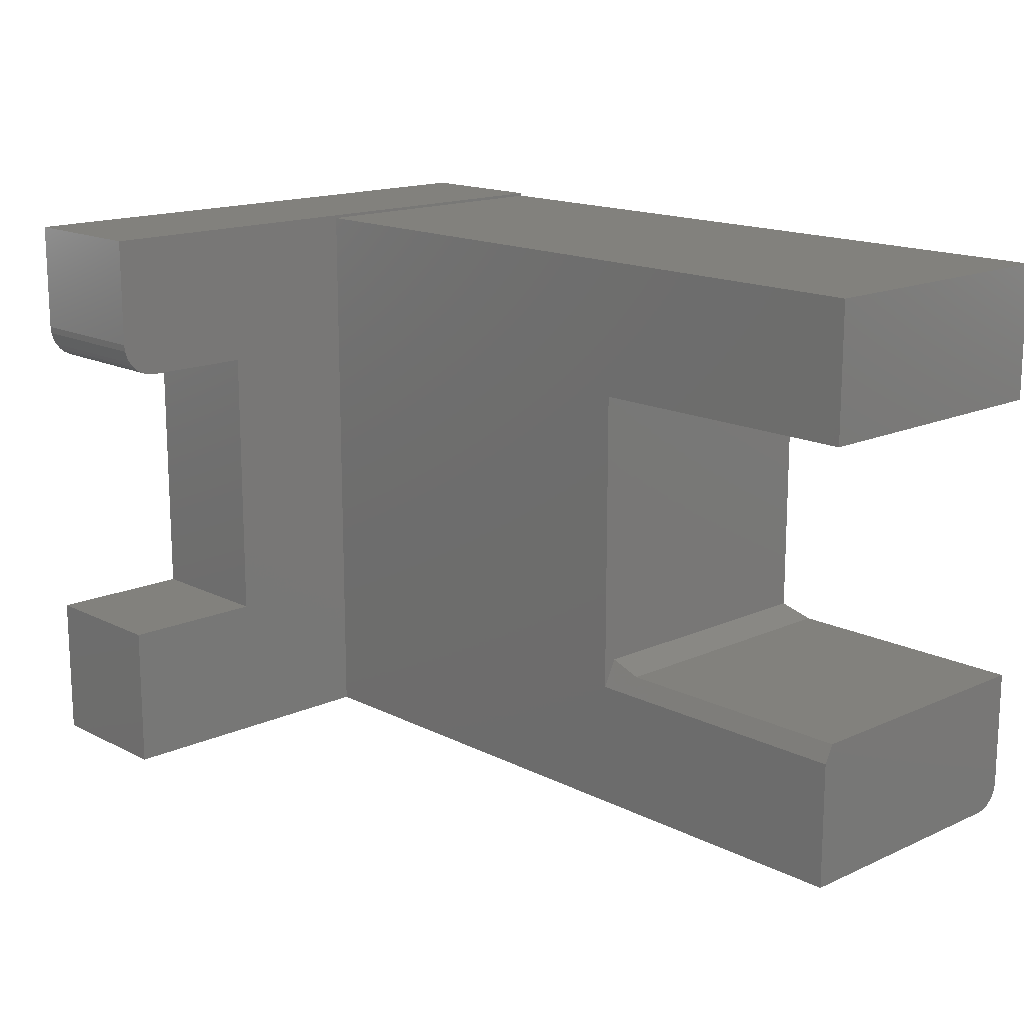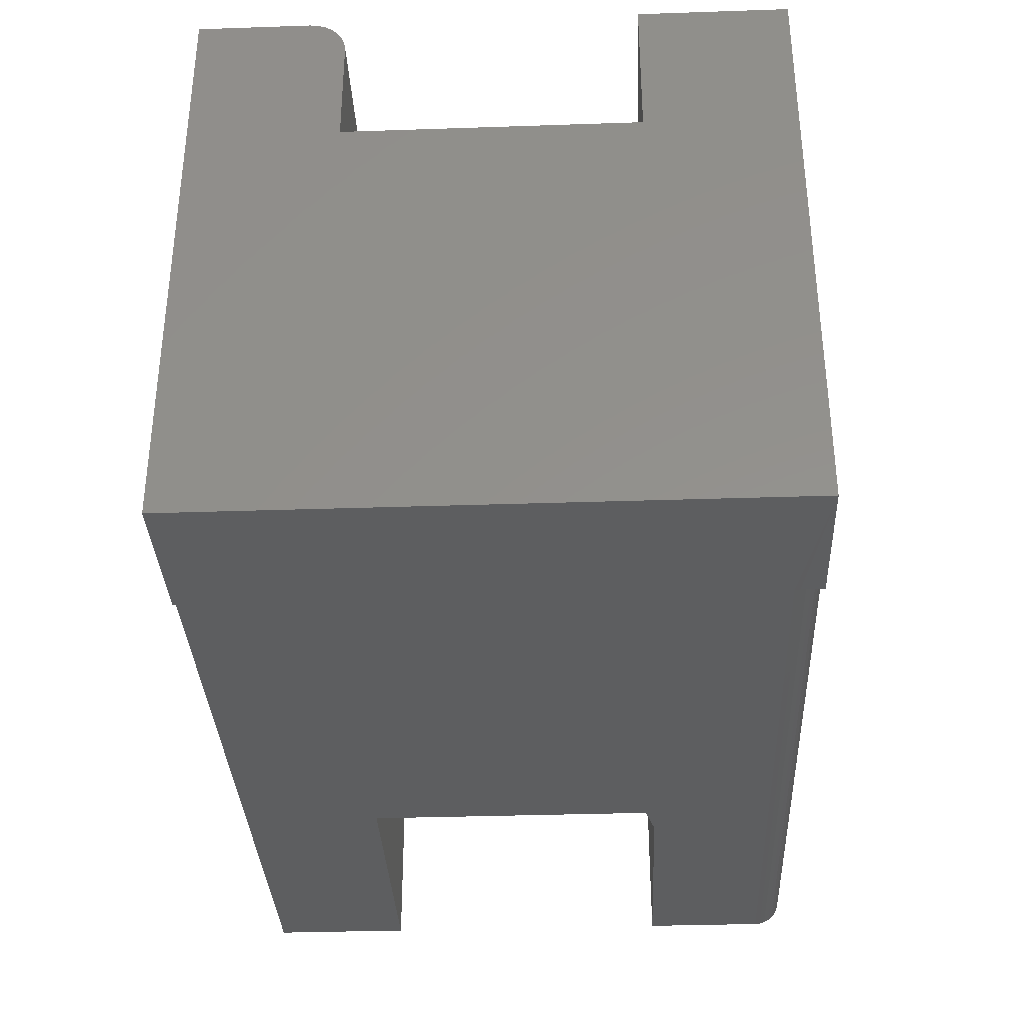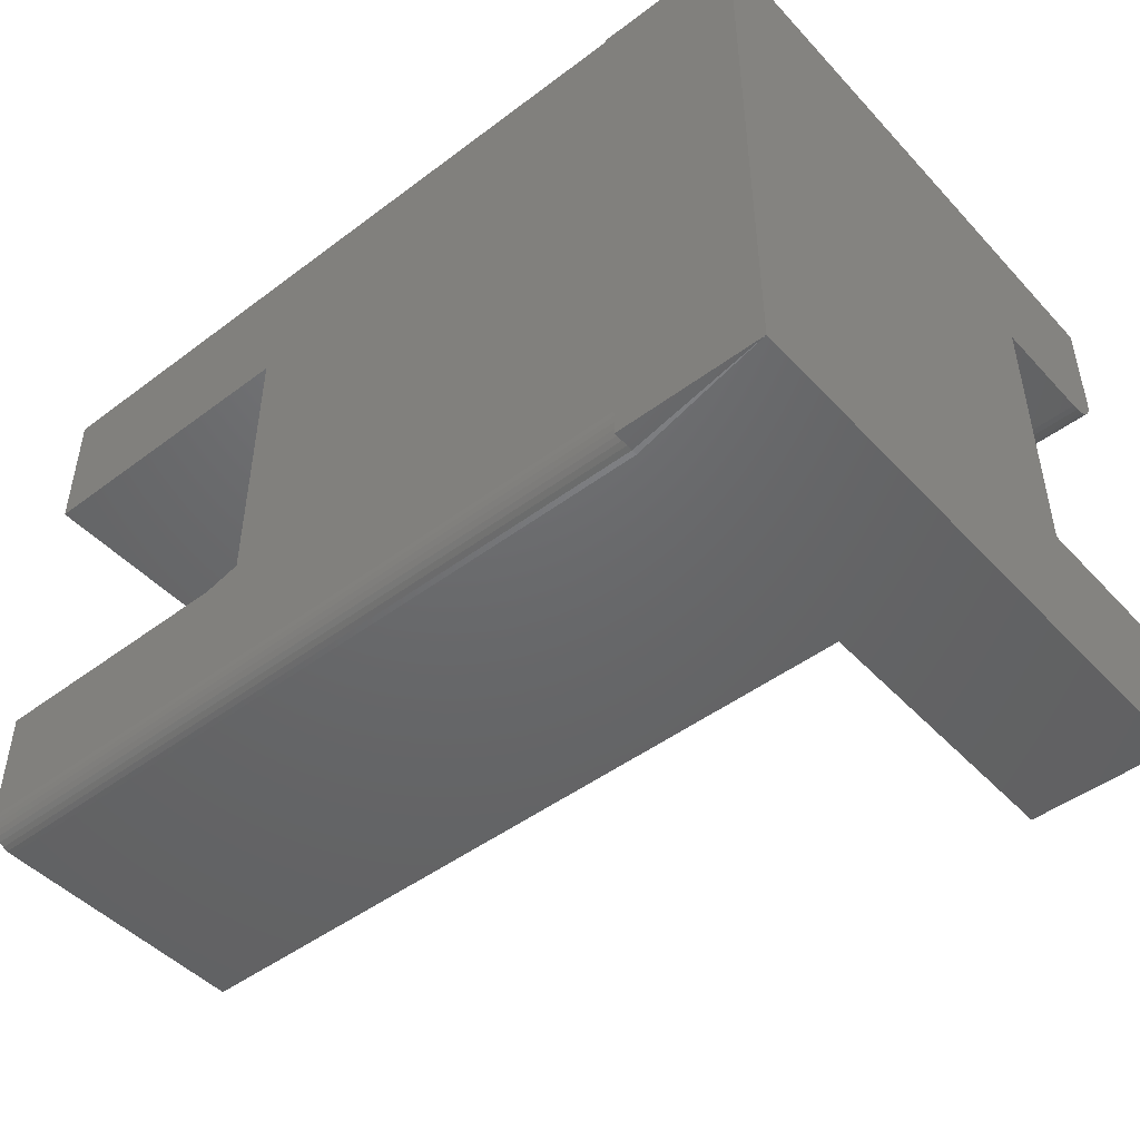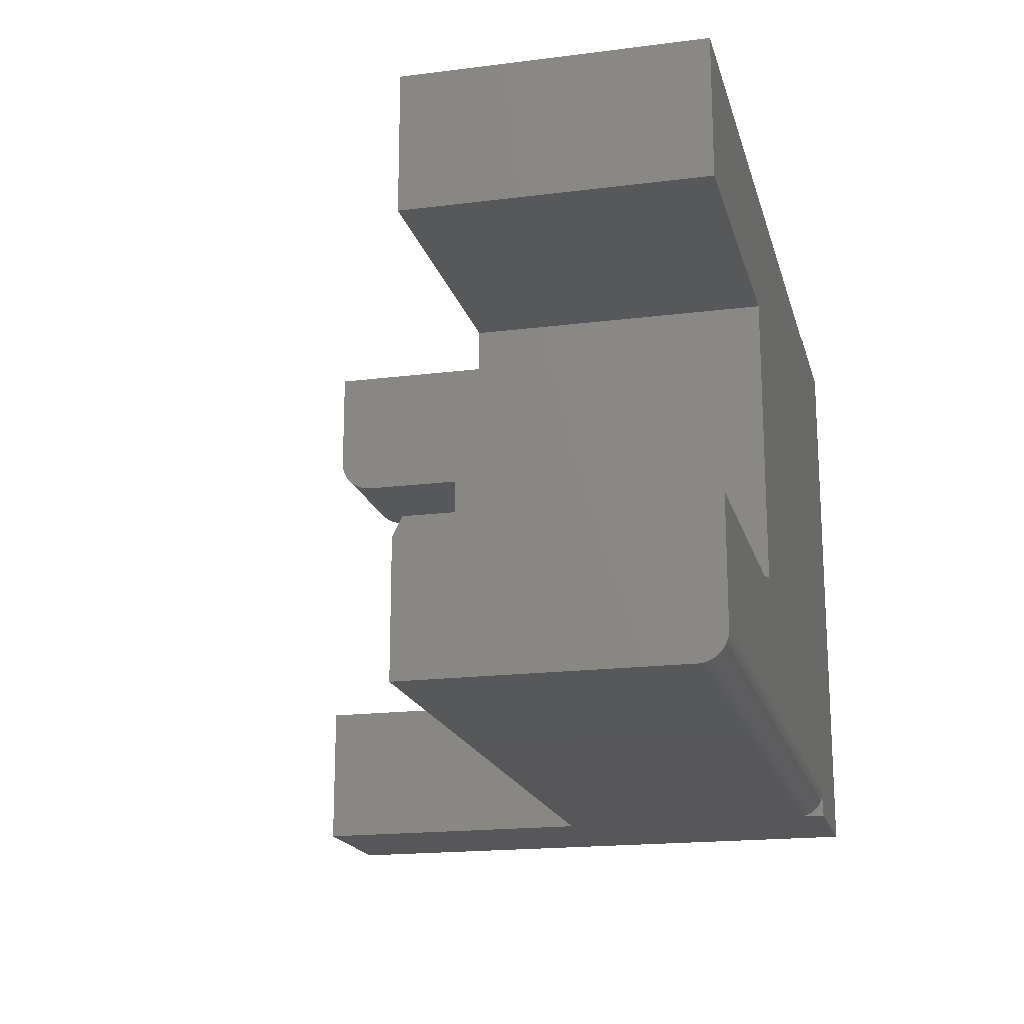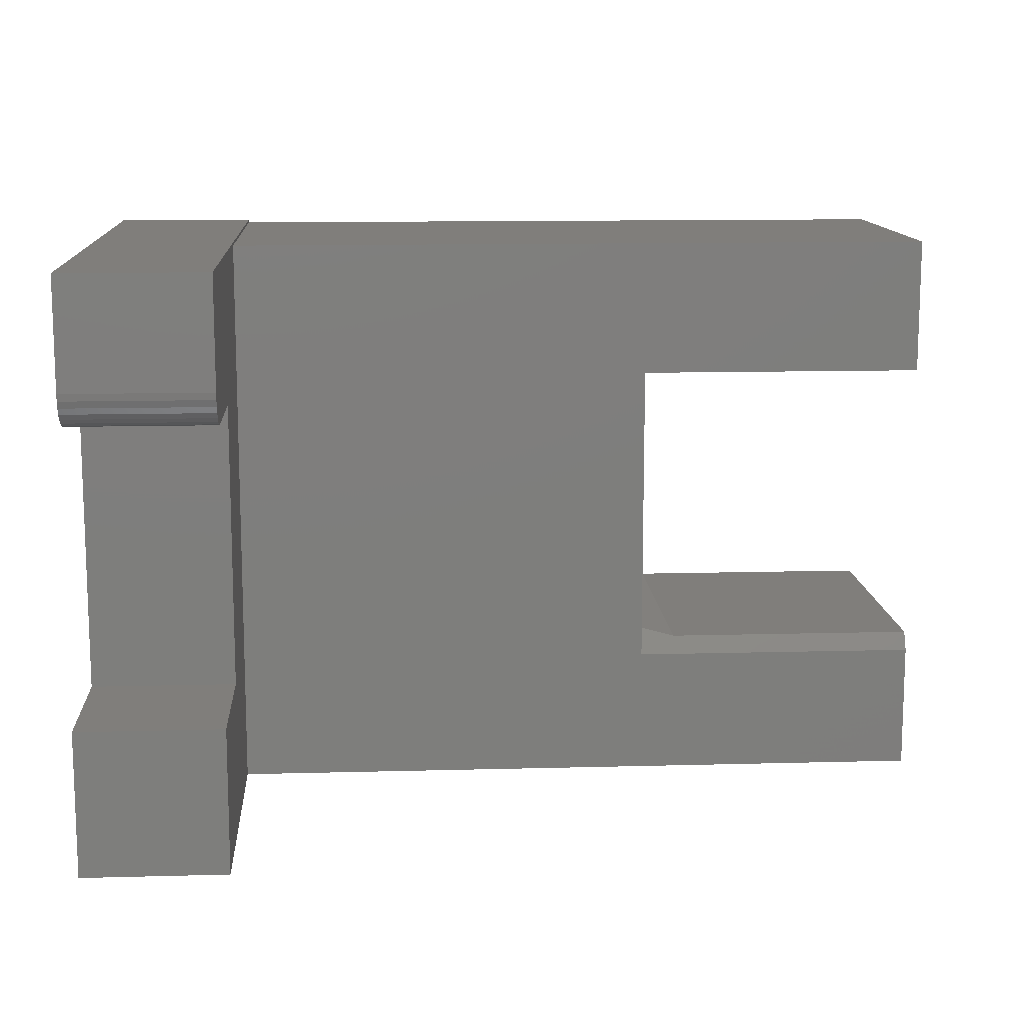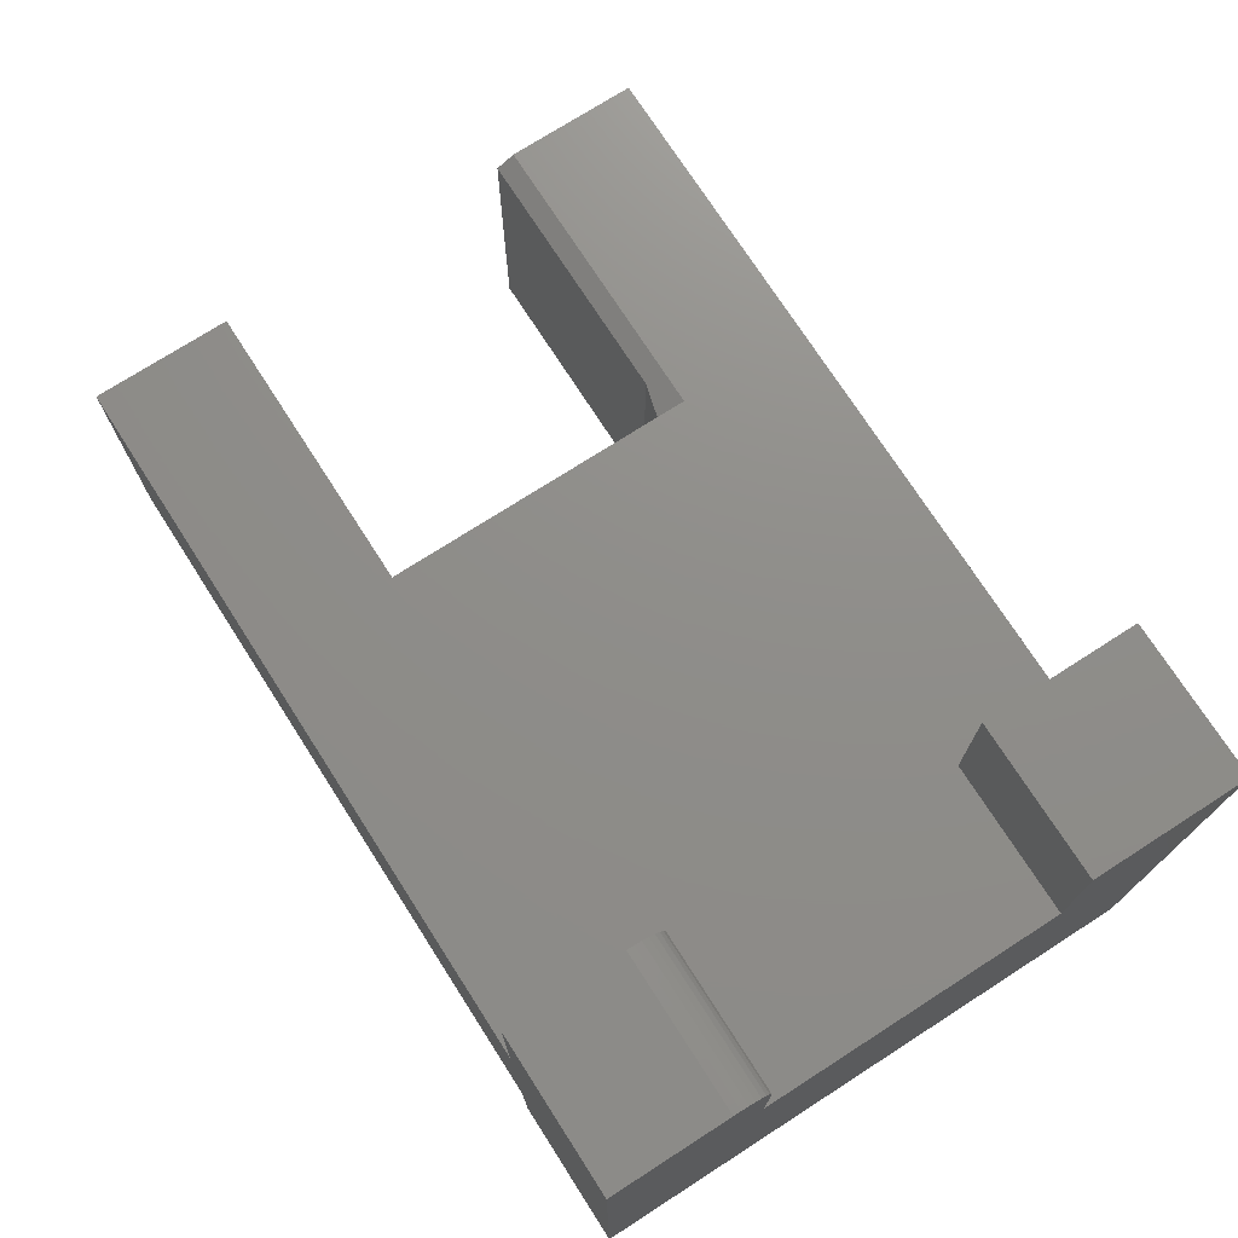
<metadata>
{"format":"stl","ext":"stl","renderer":"f3d","projection":"perspective","resolution":1024,"background":"white","views":[{"elev":15.6,"azim":46.6,"up":"+Y"},{"elev":-34.4,"azim":-87.4,"up":"+Z"},{"elev":-47.3,"azim":-139.7,"up":"+Y"},{"elev":-18.2,"azim":103.8,"up":"+Y"},{"elev":12.4,"azim":-3.6,"up":"+Y"},{"elev":73.8,"azim":-122.7,"up":"+Z"}]}
</metadata>
<code>
# stl→obj: 68 verts, 132 faces
v 0.125 0.4049 0.5
v 0.125 0.3988 0.4994
v 0.125 0.393 0.4976
v 0.125 0.4974 0.25
v 0.125 0.3737 0.4688
v 0.125 0.3737 0.3737
v 0.125 0.1263 0.3737
v 0.125 1.531e-17 0.25
v 0.125 0.5 0.5
v 0.125 0.3876 0.4947
v 0.125 0.3828 0.4908
v 0.125 0.379 0.4861
v 0.125 0.3761 0.4807
v 0.125 0.3743 0.4748
v 0.125 0.4974 -3.046e-17
v 0.125 0.5 -3.062e-17
v 0.125 3.062e-17 0.5
v 0.125 0.1263 0.5
v 0 0.3737 0.4688
v 0 0.3737 0.3737
v 0 0.5 0.5
v 0 0.4049 0.5
v 0 0.393 0.4976
v 0 0.3988 0.4994
v 0 0.5 -3.062e-17
v 0 0 0
v 0 0.1263 0.3737
v 0 0.3743 0.4748
v 0 0.3761 0.4807
v 0 0.379 0.4861
v 0 0.3828 0.4908
v 0 0.3876 0.4947
v 0 3.062e-17 0.5
v 0 0.1263 0.5
v 0.125 0.0004503 0.01887
v 0.125 0 0
v 0.125 1.435e-18 0.02344
v 0.75 1.435e-18 0.02344
v 0.75 0 0.25
v 0.125 0.02344 0
v 0.125 0.01887 0.0004503
v 0.4974 0.3789 0
v 0.4974 0.1341 0
v 0.5286 0.1263 0
v 0.75 0.1263 0
v 0.75 0.02344 0
v 0.75 0.4974 0
v 0.75 0.3789 0
v 0.75 0.001784 0.01447
v 0.75 0.0004503 0.01887
v 0.75 0.01042 0.00395
v 0.75 0.01447 0.001784
v 0.75 0.00395 0.01042
v 0.75 0.006865 0.006865
v 0.75 0.1107 0.25
v 0.75 0.01887 0.0004503
v 0.75 0.1263 0.2422
v 0.125 0.01447 0.001784
v 0.125 0.01042 0.00395
v 0.125 0.006865 0.006865
v 0.125 0.00395 0.01042
v 0.125 0.001784 0.01447
v 0.75 0.4974 0.25
v 0.4974 0.1107 0.25
v 0.4974 0.3789 0.25
v 0.75 0.3789 0.25
v 0.5286 0.1263 0.2422
v 0.4974 0.1341 0.2383
f 1 2 3
f 4 5 6
f 4 6 7
f 4 7 8
f 9 1 3
f 9 3 10
f 9 10 11
f 9 11 12
f 9 12 13
f 9 13 14
f 9 14 5
f 9 5 4
f 9 4 15
f 9 15 16
f 8 7 17
f 17 7 18
f 5 19 6
f 6 19 20
f 9 21 1
f 1 21 22
f 23 24 22
f 25 26 27
f 25 27 20
f 25 20 19
f 21 25 19
f 21 19 28
f 21 28 29
f 21 29 30
f 21 30 31
f 21 31 32
f 21 32 23
f 21 23 22
f 26 33 27
f 27 33 34
f 19 5 28
f 28 5 14
f 28 14 29
f 29 14 13
f 29 13 30
f 30 13 12
f 30 12 31
f 31 12 11
f 31 11 32
f 32 11 10
f 32 10 23
f 23 10 3
f 23 3 24
f 24 3 2
f 24 2 22
f 22 2 1
f 35 26 36
f 26 35 37
f 26 37 8
f 26 8 17
f 26 17 33
f 38 39 37
f 37 39 8
f 40 41 26
f 36 26 41
f 16 15 25
f 40 42 43
f 40 43 44
f 40 44 45
f 40 45 46
f 26 25 40
f 40 25 15
f 40 15 42
f 42 15 47
f 42 47 48
f 16 25 9
f 9 25 21
f 38 49 39
f 38 50 49
f 51 52 53
f 53 54 51
f 55 39 56
f 55 56 46
f 55 46 45
f 55 45 57
f 56 39 49
f 56 49 53
f 56 53 52
f 36 41 58
f 36 58 59
f 36 59 60
f 36 60 61
f 36 61 62
f 36 62 35
f 63 47 4
f 4 47 15
f 39 55 8
f 8 55 64
f 8 64 4
f 4 64 65
f 4 65 63
f 63 65 66
f 40 46 41
f 41 46 56
f 41 56 58
f 58 56 52
f 58 52 59
f 59 52 51
f 59 51 60
f 60 51 54
f 60 54 61
f 61 54 53
f 61 53 62
f 62 53 49
f 62 49 35
f 35 49 50
f 35 50 37
f 37 50 38
f 18 34 17
f 17 34 33
f 7 27 18
f 18 27 34
f 6 20 7
f 7 20 27
f 57 45 67
f 67 45 44
f 43 42 68
f 68 42 65
f 68 65 64
f 68 64 67
f 67 64 55
f 67 55 57
f 44 43 67
f 67 43 68
f 65 42 66
f 66 42 48
f 66 48 63
f 63 48 47

</code>
